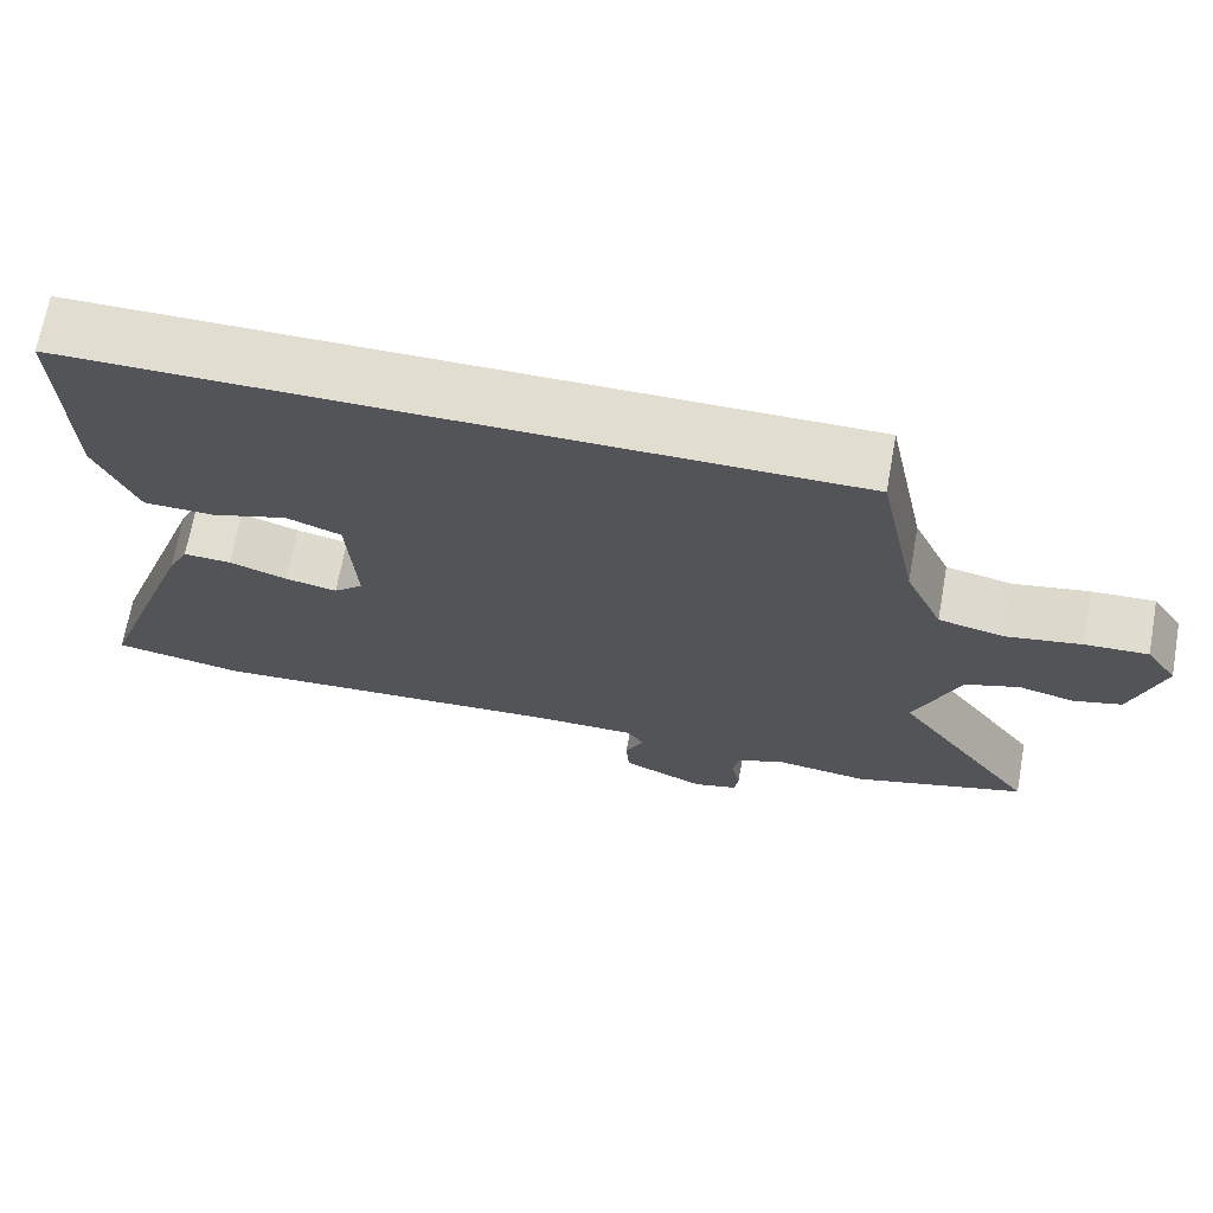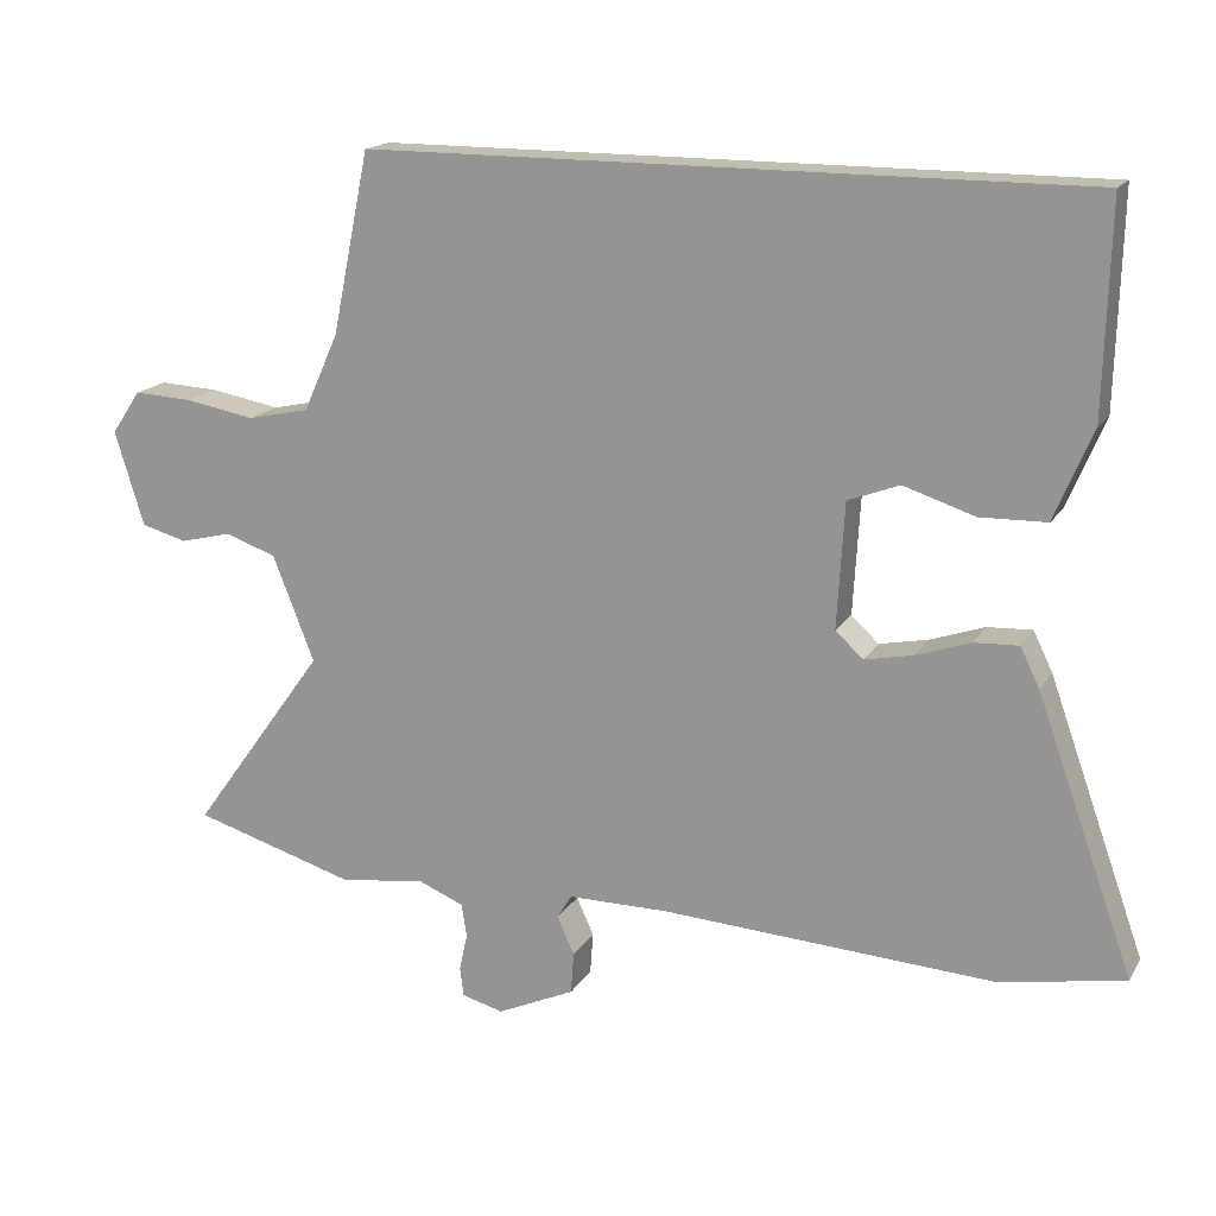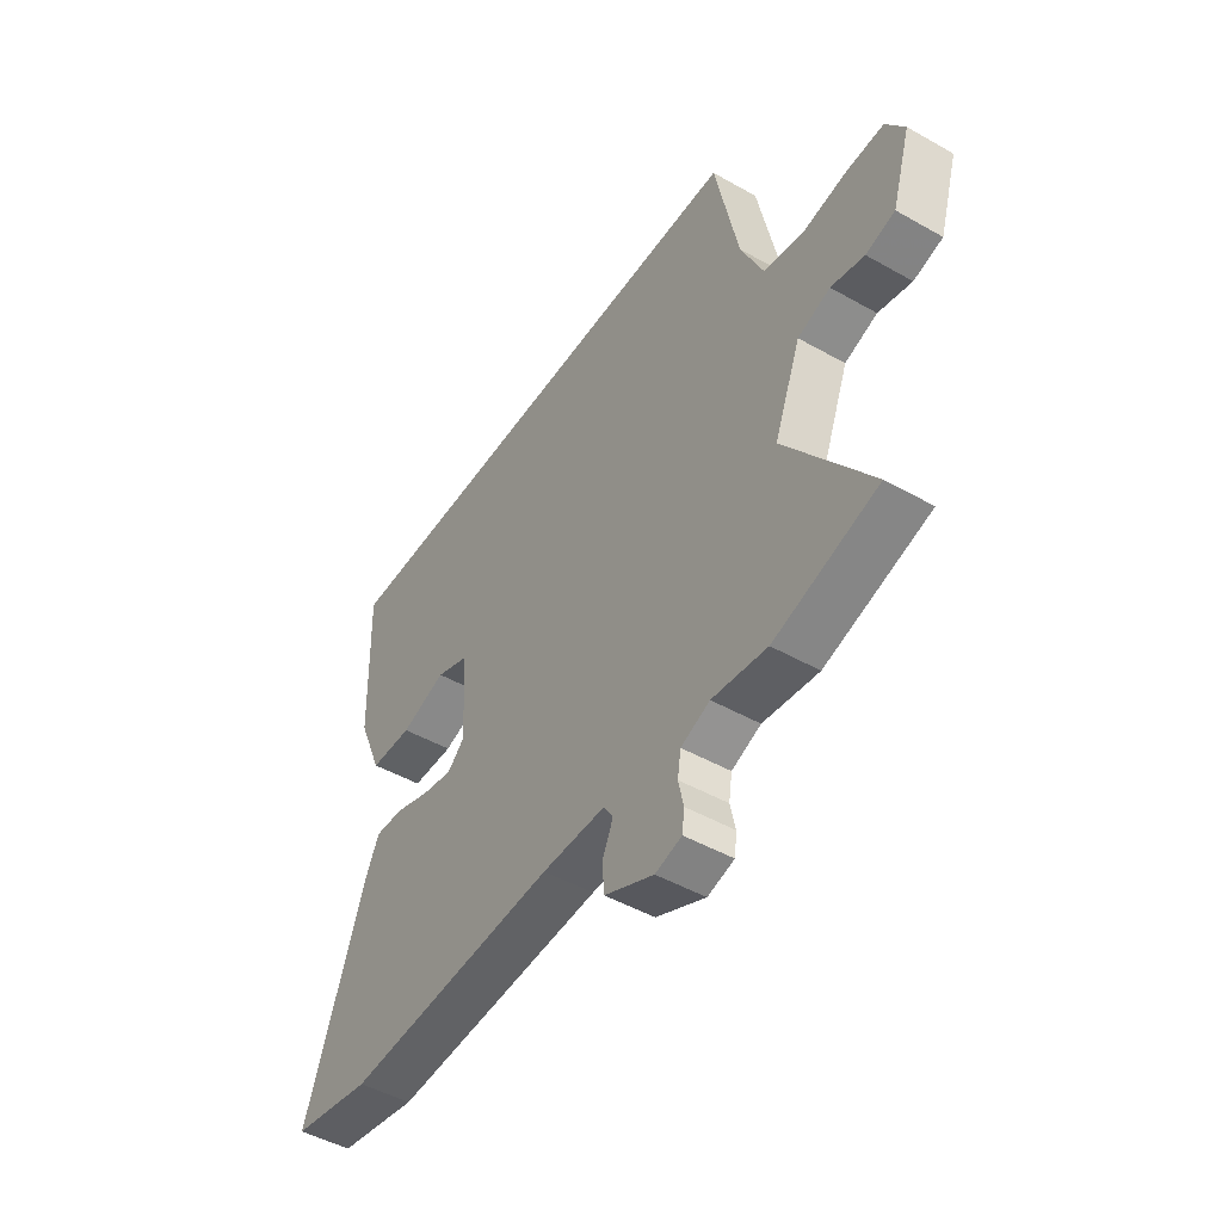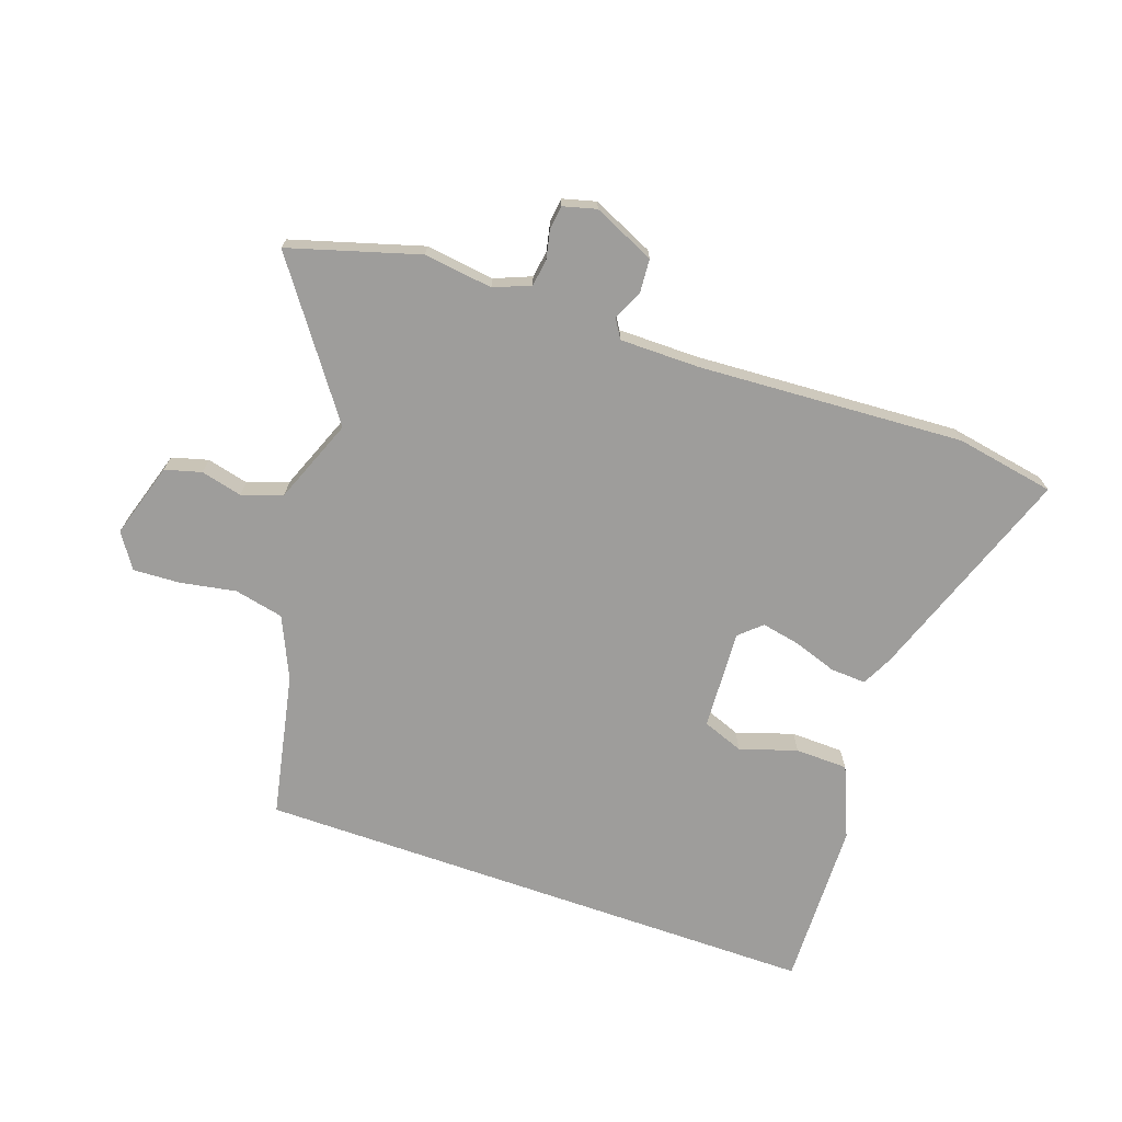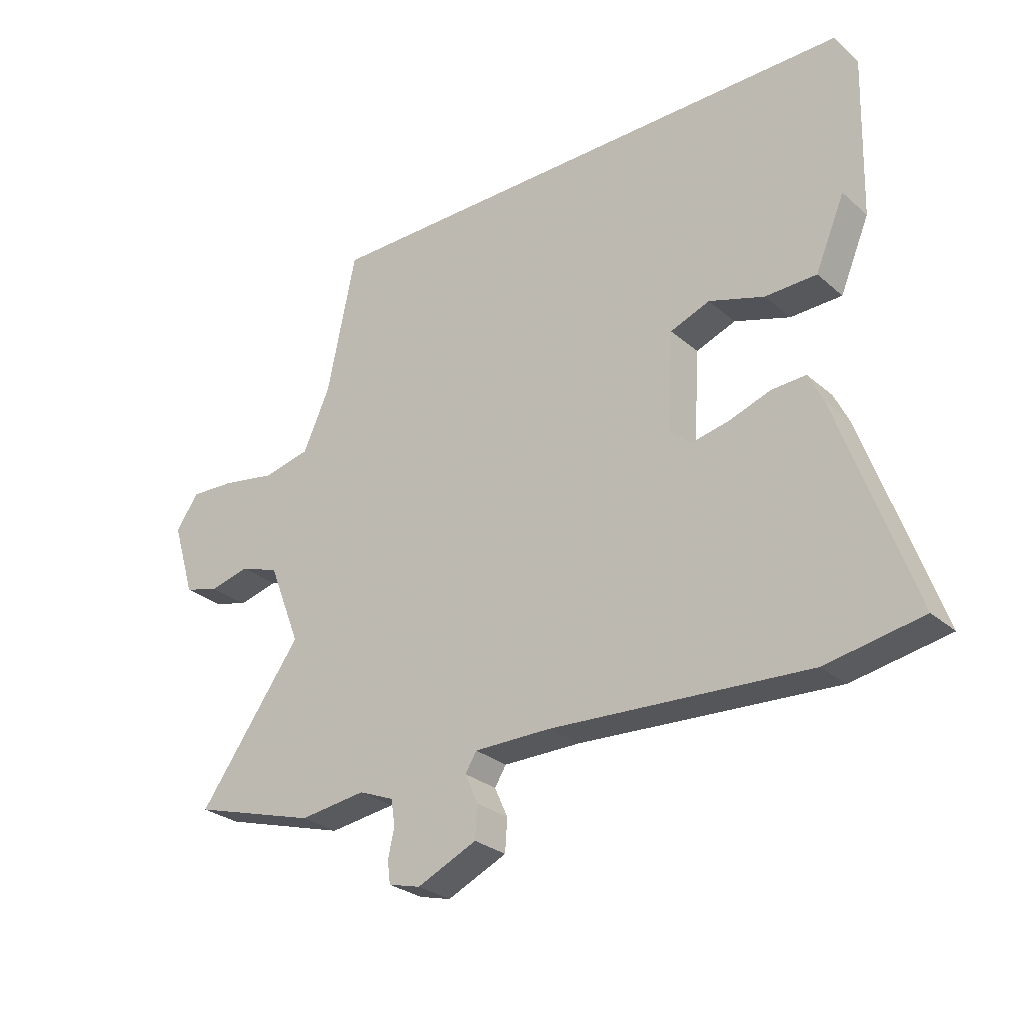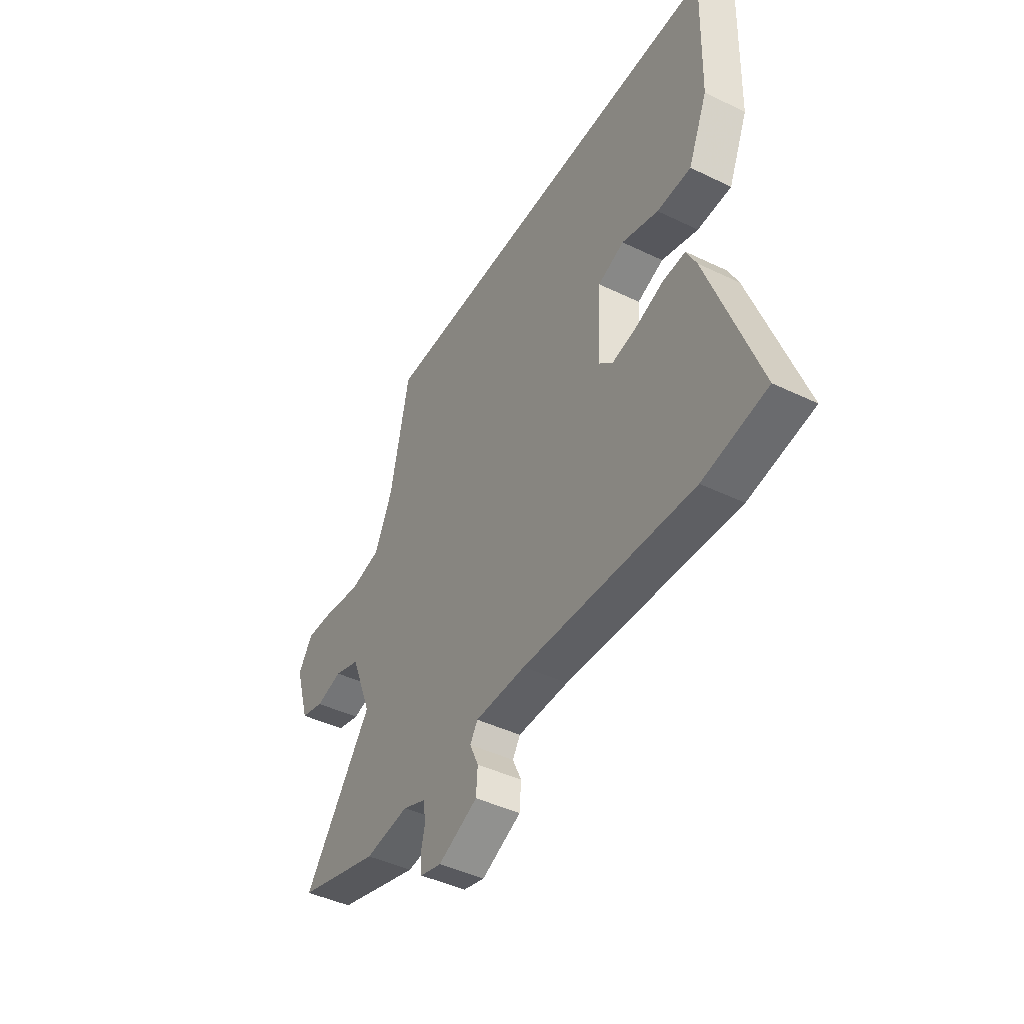
<metadata>
{"format":"obj","ext":"obj","renderer":"f3d","projection":"perspective","resolution":1024,"background":"white","views":[{"elev":68.9,"azim":10.3,"up":"+Z"},{"elev":16.7,"azim":-158.4,"up":"+Z"},{"elev":-47.5,"azim":57.4,"up":"+Z"},{"elev":-70.6,"azim":160.6,"up":"+Y"},{"elev":-28.1,"azim":-142.1,"up":"+Z"},{"elev":-44.1,"azim":-119.5,"up":"+Z"}]}
</metadata>
<code>
v -0.55 0.07 0.5
v 0.41 0.07 0.5
v 0.46 0.07 0.257
v 0.507 0.07 0.153
v 0.59 0.07 0.135
v 0.684 0.07 0.152
v 0.763 0.07 0.156
v 0.802 0.07 0.098
v 0.763 0.07 -0.029
v 0.702 0.07 -0.046
v 0.632 0.07 -0.029
v 0.564 0.07 -0.053
v 0.508 0.07 -0.195
v 0.688 0.07 -0.444
v 0.47 0.07 -0.509
v 0.354 0.07 -0.494
v 0.293 0.07 -0.519
v 0.286 0.07 -0.564
v 0.297 0.07 -0.614
v 0.292 0.07 -0.653
v 0.236 0.07 -0.668
v 0.132 0.07 -0.621
v 0.128 0.07 -0.565
v 0.151 0.07 -0.514
v 0.131 0.07 -0.482
v -0.003 0.07 -0.482
v -0.451 0.07 -0.509
v -0.618 0.07 -0.479
v -0.488 0.07 -0.114
v -0.462 0.07 -0.061
v -0.402 0.07 -0.064
v -0.329 0.07 -0.089
v -0.264 0.07 -0.102
v -0.227 0.07 -0.068
v -0.237 0.07 0.1
v -0.306 0.07 0.126
v -0.402 0.07 0.095
v -0.491 0.07 0.097
v -0.542 0.07 0.218
v -0.55 0 0.5
v 0.41 0 0.5
v 0.46 0 0.257
v 0.507 0 0.153
v 0.59 0 0.135
v 0.684 0 0.152
v 0.763 0 0.156
v 0.802 0 0.098
v 0.763 0 -0.029
v 0.702 0 -0.046
v 0.632 0 -0.029
v 0.564 0 -0.053
v 0.508 0 -0.195
v 0.688 0 -0.444
v 0.47 0 -0.509
v 0.354 0 -0.494
v 0.293 0 -0.519
v 0.286 0 -0.564
v 0.297 0 -0.614
v 0.292 0 -0.653
v 0.236 0 -0.668
v 0.132 0 -0.621
v 0.128 0 -0.565
v 0.151 0 -0.514
v 0.131 0 -0.482
v -0.003 0 -0.482
v -0.451 0 -0.509
v -0.618 0 -0.479
v -0.488 0 -0.114
v -0.462 0 -0.061
v -0.402 0 -0.064
v -0.329 0 -0.089
v -0.264 0 -0.102
v -0.227 0 -0.068
v -0.237 0 0.1
v -0.306 0 0.126
v -0.402 0 0.095
v -0.491 0 0.097
v -0.542 0 0.218
f 39 1 2
f 38 39 2
f 37 38 2
f 36 37 2
f 35 36 2 3
f 34 35 3 4
f 33 34 4 5
f 30 31 32
f 29 30 32
f 28 29 32
f 27 28 32
f 26 27 32
f 25 26 32 33
f 22 23 24
f 21 22 24
f 20 21 24
f 19 20 24
f 18 19 24
f 17 18 24 25
f 25 33 5
f 17 25 5
f 16 17 5
f 13 14 15 16
f 9 10 11
f 8 9 11
f 7 8 11
f 6 7 11
f 5 6 11
f 5 11 12
f 5 12 13 16
f 41 40 78
f 41 78 77
f 41 77 76
f 41 76 75
f 42 41 75 74
f 43 42 74 73
f 44 43 73 72
f 71 70 69
f 71 69 68
f 71 68 67
f 71 67 66
f 71 66 65
f 72 71 65 64
f 63 62 61
f 63 61 60
f 63 60 59
f 63 59 58
f 63 58 57
f 64 63 57 56
f 44 72 64
f 44 64 56
f 44 56 55
f 55 54 53 52
f 50 49 48
f 50 48 47
f 50 47 46
f 50 46 45
f 50 45 44
f 51 50 44
f 55 52 51 44
f 1 40 41 2
f 2 41 42 3
f 3 42 43 4
f 4 43 44 5
f 5 44 45 6
f 6 45 46 7
f 7 46 47 8
f 8 47 48 9
f 9 48 49 10
f 10 49 50 11
f 11 50 51 12
f 12 51 52 13
f 13 52 53 14
f 14 53 54 15
f 15 54 55 16
f 16 55 56 17
f 17 56 57 18
f 18 57 58 19
f 19 58 59 20
f 20 59 60 21
f 21 60 61 22
f 22 61 62 23
f 23 62 63 24
f 24 63 64 25
f 25 64 65 26
f 26 65 66 27
f 27 66 67 28
f 28 67 68 29
f 29 68 69 30
f 30 69 70 31
f 31 70 71 32
f 32 71 72 33
f 33 72 73 34
f 34 73 74 35
f 35 74 75 36
f 36 75 76 37
f 37 76 77 38
f 38 77 78 39
f 39 78 40 1

</code>
